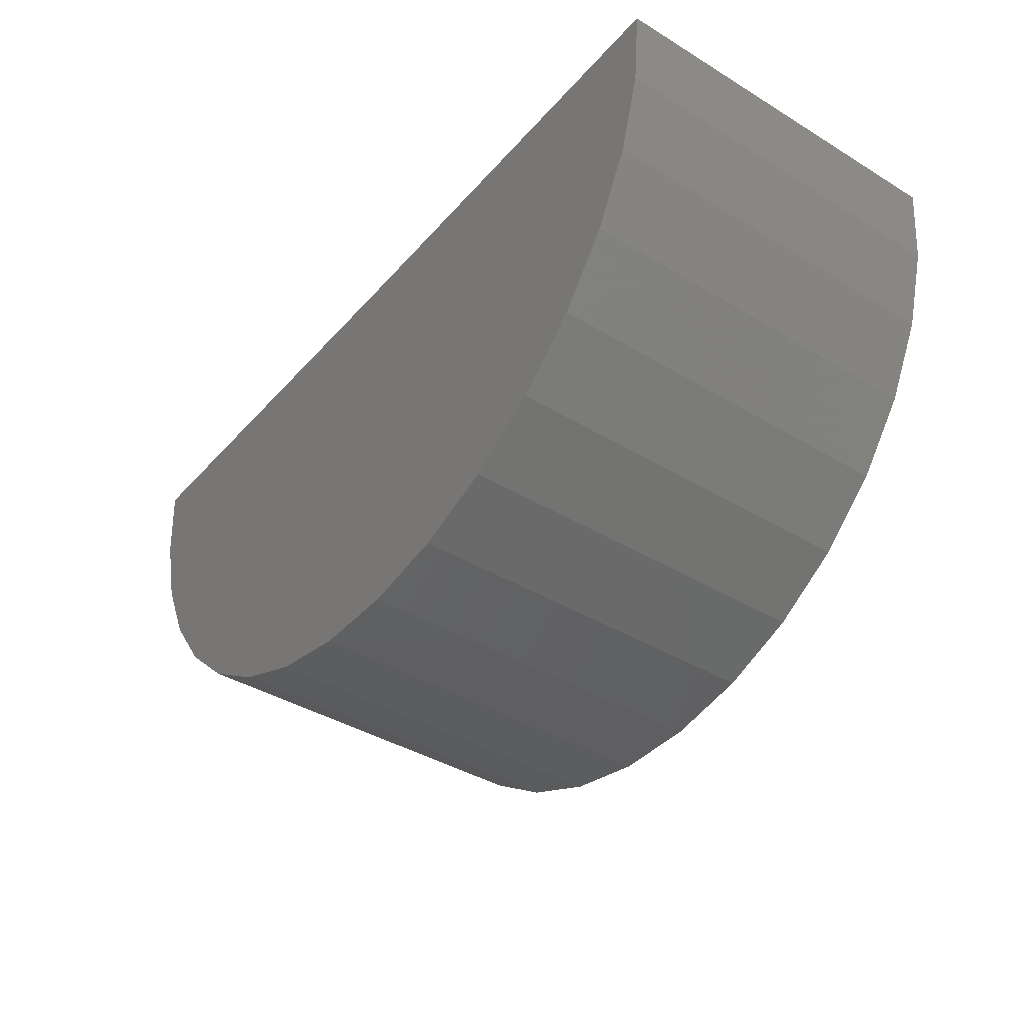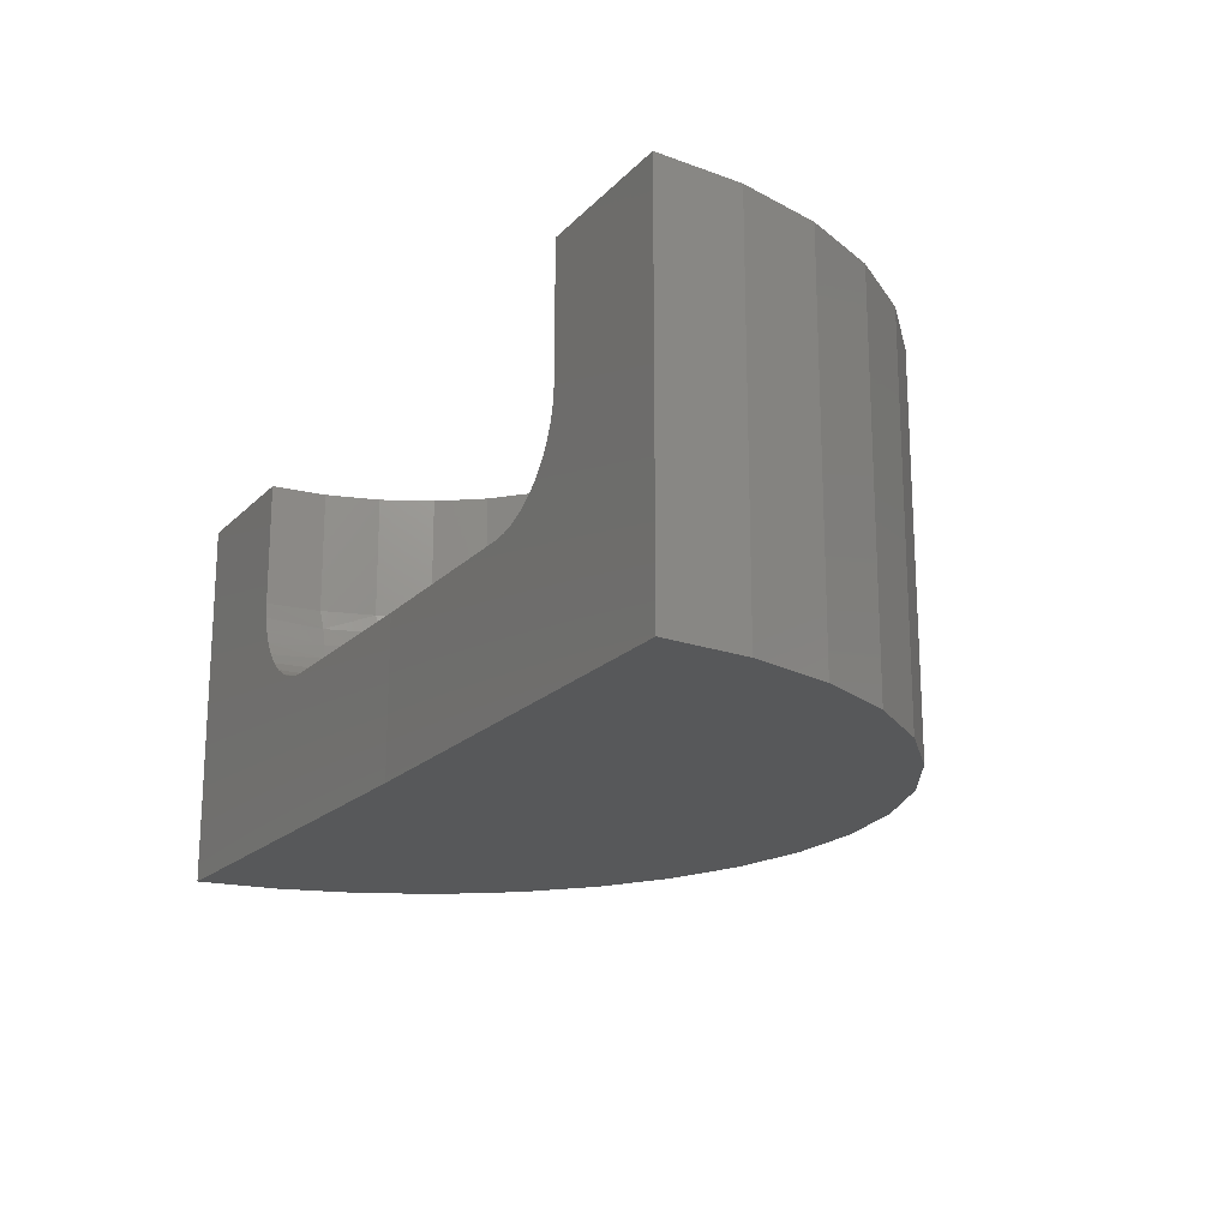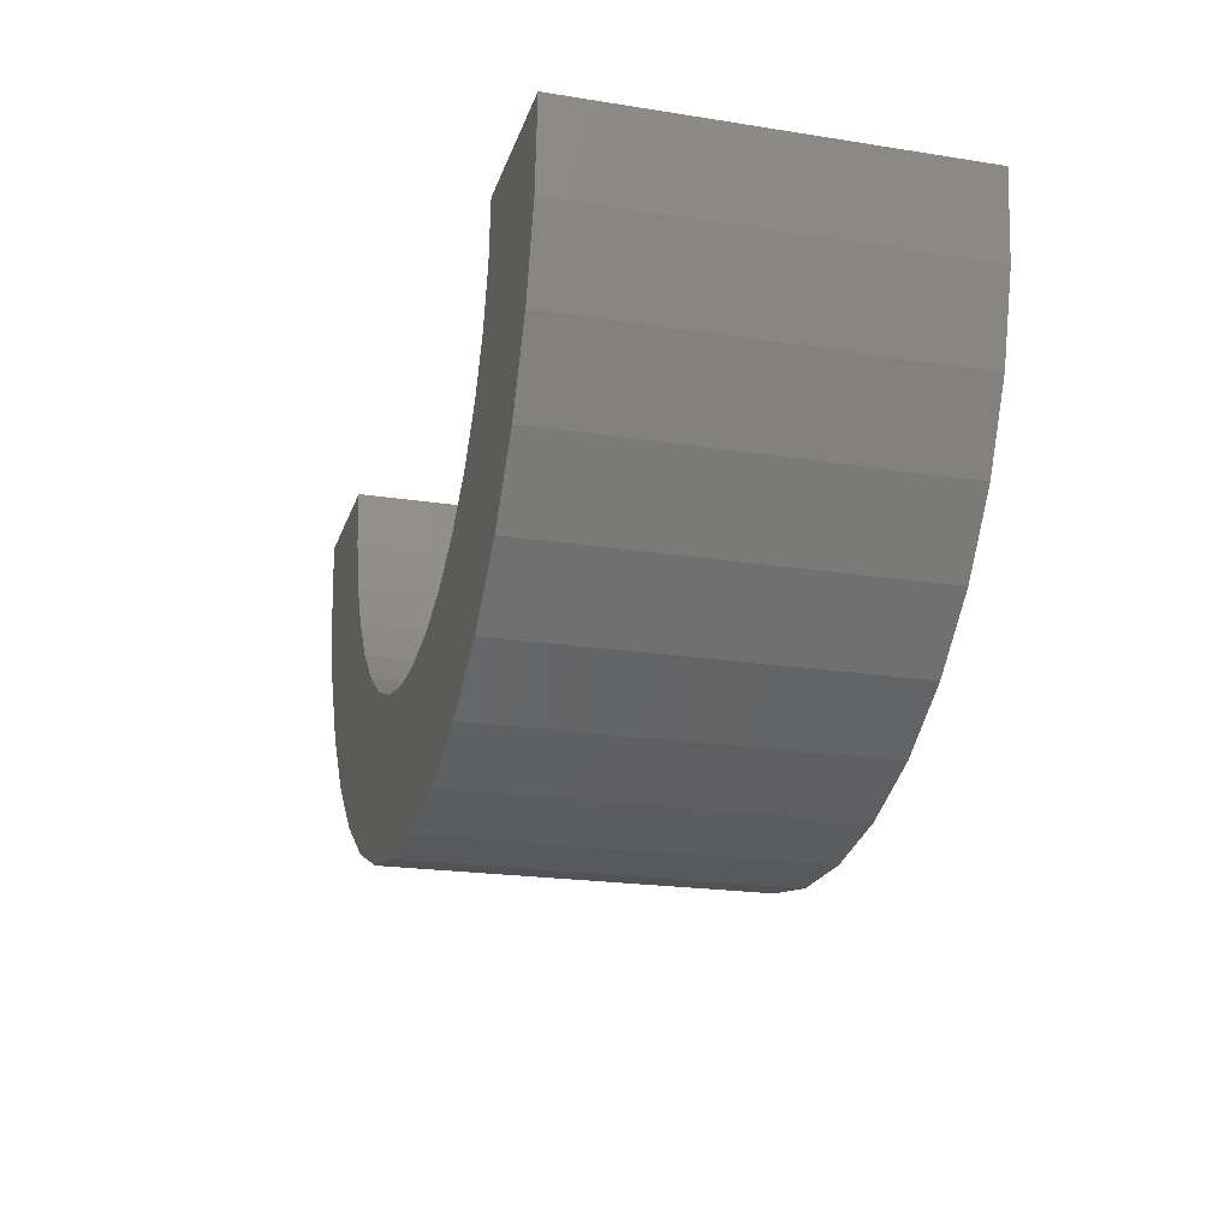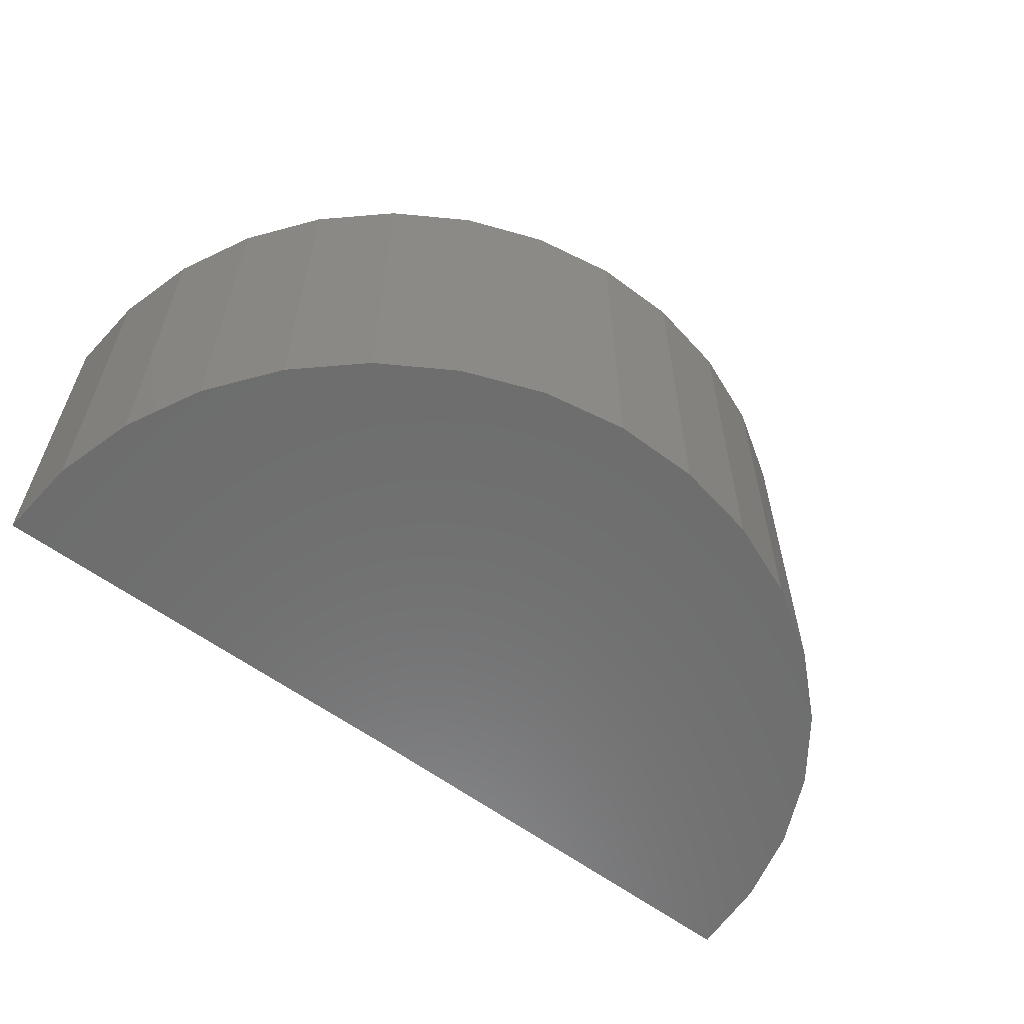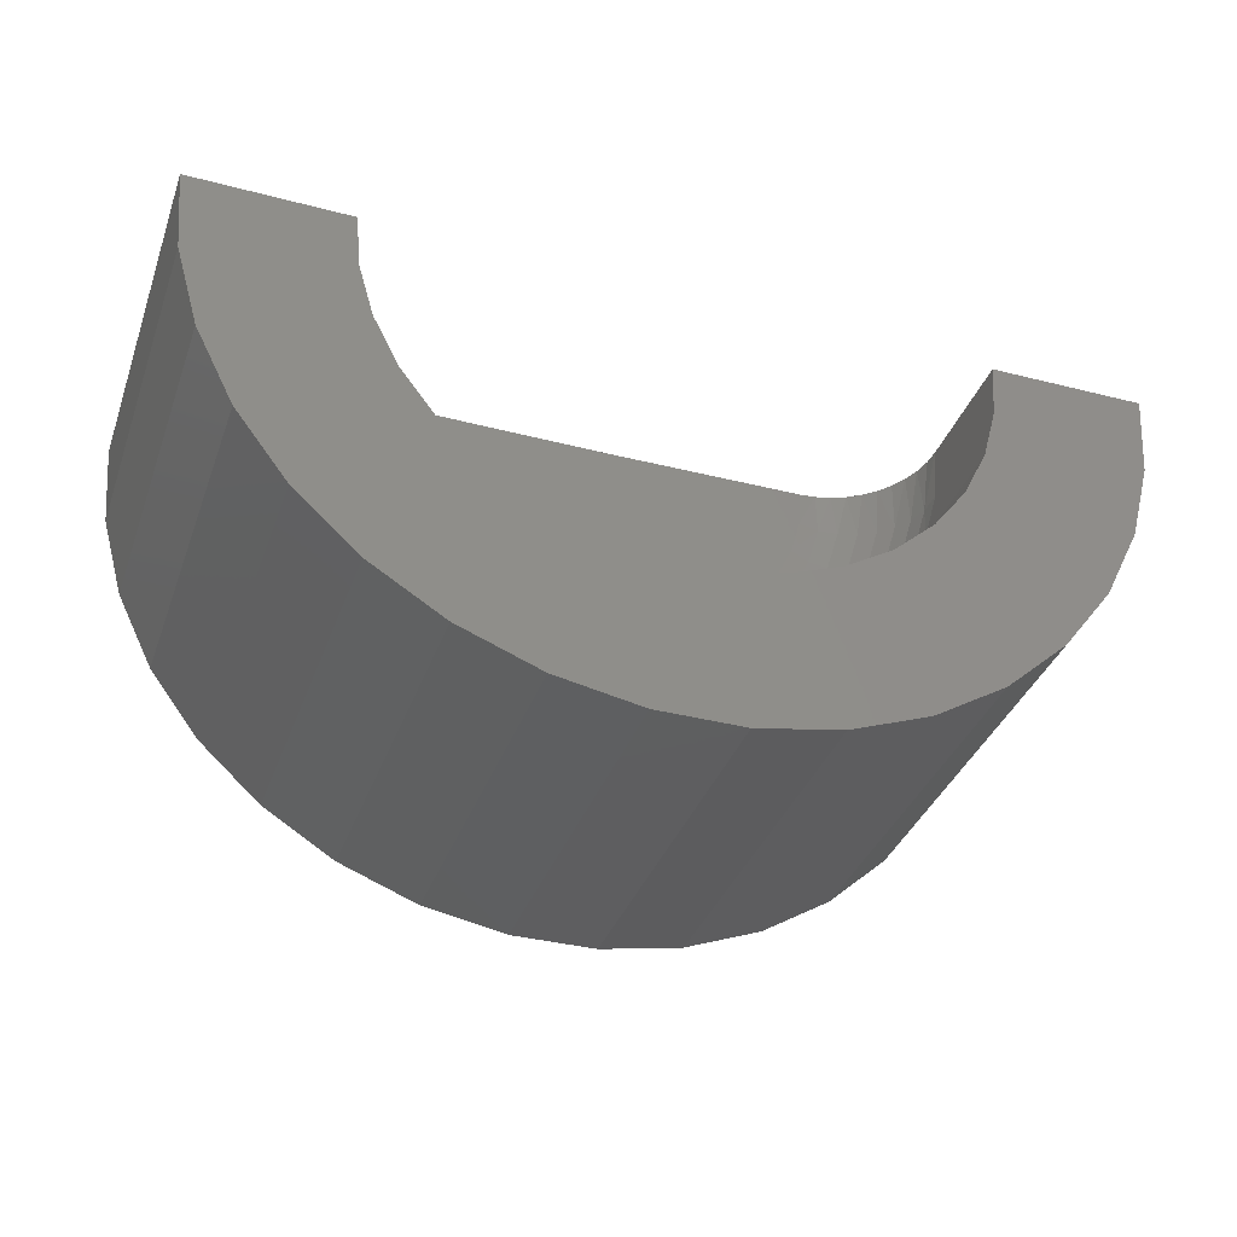
<metadata>
{"format":"stl","ext":"stl","renderer":"f3d","projection":"perspective","resolution":1024,"background":"white","views":[{"elev":-39.9,"azim":-126.8,"up":"+Y"},{"elev":-18.9,"azim":-119.4,"up":"+Z"},{"elev":-20.7,"azim":74.1,"up":"+Y"},{"elev":-59.3,"azim":-37.2,"up":"+Z"},{"elev":-36.6,"azim":-18.9,"up":"+Y"}]}
</metadata>
<code>
# stl→obj: 215 verts, 426 faces
v 0.7991 -0.4949 0.4167
v 0.8896 -0.4774 0.6237
v 0.8896 -0.4774 0.4167
v 0.9752 -0.4434 0.6237
v 0.9752 -0.4434 0.4167
v 1.053 -0.3943 0.6237
v 1.053 -0.3943 0.4167
v 1.121 -0.3316 0.6237
v 1.121 -0.3316 0.4167
v 1.176 -0.2575 0.6237
v 1.176 -0.2575 0.4167
v 1.216 -0.1746 0.6237
v 1.216 -0.1746 0.4167
v 1.24 -0.08572 0.6237
v 1.24 -0.08572 0.4167
v 1.247 0.006127 0.6237
v 1.247 0.006127 0.4167
v 0.7991 -0.4949 0.6237
v 0.707 -0.4955 0.4167
v 0.707 -0.4955 0.6237
v 0.6163 -0.4791 0.4167
v 0.6163 -0.4791 0.6237
v 0.5302 -0.4462 0.4167
v 0.5302 -0.4462 0.6237
v 0.4517 -0.398 0.4167
v 0.4517 -0.398 0.6237
v 0.3834 -0.3361 0.4167
v 0.3834 -0.3361 0.6237
v 0.3277 -0.2627 0.4167
v 0.3277 -0.2627 0.6237
v 0.2865 -0.1803 0.4167
v 0.2865 -0.1803 0.6237
v 0.2612 -0.09175 0.4167
v 0.2612 -0.09175 0.6237
v 0.2526 0 0.4167
v 0.2526 0 0.6237
v 1.083 0.004106 0.2526
v 0.75 0 0.2526
v 1.078 -0.05744 0.2526
v 0.8435 -0.3199 0.2526
v 0.7212 -0.3321 0.2526
v 0.7829 -0.3317 0.2526
v 0.4167 0 0.2526
v 0.4224 -0.06148 0.2526
v 1.062 -0.117 0.2526
v 0.4394 -0.1209 0.2526
v 1.035 -0.1726 0.2526
v 0.467 -0.1761 0.2526
v 0.9984 -0.2222 0.2526
v 0.5043 -0.2253 0.2526
v 0.9532 -0.2642 0.2526
v 0.5501 -0.2667 0.2526
v 0.9009 -0.2972 0.2526
v 0.6027 -0.299 0.2526
v 0.6604 -0.321 0.2526
v 0 0 0
v 3.819e-17 0 0.6237
v 0.2547 0 0.3909
v 0.2607 0 0.3658
v 0.2707 0 0.3419
v 0.2842 0 0.3199
v 0.3011 0 0.3003
v 0.3208 0 0.2835
v 0.343 0 0.2701
v 0.3669 0 0.2604
v 0.3915 0 0.2546
v 0.75 0 -4.592e-17
v 1.5 0.00924 0
v 1.108 0.004416 0.2546
v 1.133 0.004719 0.2604
v 1.157 0.005014 0.2701
v 1.179 0.005287 0.2835
v 1.199 0.00553 0.3003
v 1.216 0.005738 0.3199
v 1.229 0.005905 0.3419
v 1.239 0.006028 0.3658
v 1.245 0.006102 0.3909
v 1.5 0.00924 0.6237
v 0.3918 -0.07154 0.2558
v 0.2654 -0.09679 0.3847
v 0.4127 -0.1403 0.2558
v 0.2937 -0.1898 0.3847
v 0.4467 -0.2037 0.2558
v 0.3397 -0.2755 0.3847
v 0.4925 -0.2591 0.2558
v 0.4016 -0.3505 0.3847
v 0.5482 -0.3045 0.2558
v 0.477 -0.412 0.3847
v 0.6118 -0.3381 0.2558
v 0.563 -0.4575 0.3847
v 0.6807 -0.3587 0.2558
v 0.6562 -0.4852 0.3847
v 0.7523 -0.3653 0.2558
v 0.753 -0.4942 0.3847
v 0.8238 -0.3578 0.2558
v 0.8498 -0.484 0.3847
v 0.8924 -0.3364 0.2558
v 0.9426 -0.4551 0.3847
v 0.9555 -0.302 0.2558
v 1.028 -0.4086 0.3847
v 1.011 -0.2559 0.2558
v 1.103 -0.3462 0.3847
v 1.056 -0.1999 0.2558
v 1.164 -0.2704 0.3847
v 1.089 -0.1362 0.2558
v 1.209 -0.1842 0.3847
v 1.109 -0.06713 0.2558
v 1.236 -0.09081 0.3847
v 1.227 -0.0891 0.3539
v 1.212 -0.08631 0.3255
v 1.139 -0.07278 0.2651
v 1.167 -0.07799 0.2803
v 0.2745 -0.09496 0.3539
v 0.2894 -0.09199 0.3255
v 0.3616 -0.07757 0.2651
v 0.3338 -0.08313 0.2803
v 1.192 -0.08256 0.3007
v 0.3094 -0.088 0.3007
v 0.3843 -0.1521 0.2651
v 0.3581 -0.163 0.2803
v 0.3352 -0.1726 0.3007
v 0.3163 -0.1804 0.3255
v 0.3023 -0.1862 0.3539
v 0.4212 -0.2208 0.2651
v 0.3976 -0.2366 0.2803
v 0.377 -0.2505 0.3007
v 0.36 -0.2619 0.3255
v 0.3475 -0.2703 0.3539
v 0.4708 -0.2809 0.2651
v 0.4508 -0.3011 0.2803
v 0.4333 -0.3187 0.3007
v 0.4189 -0.3332 0.3255
v 0.4082 -0.3439 0.3539
v 0.5312 -0.3302 0.2651
v 0.5155 -0.3538 0.2803
v 0.5018 -0.3746 0.3007
v 0.4905 -0.3916 0.3255
v 0.4822 -0.4042 0.3539
v 0.6001 -0.3666 0.2651
v 0.5894 -0.3929 0.2803
v 0.58 -0.4159 0.3007
v 0.5723 -0.4348 0.3255
v 0.5665 -0.4488 0.3539
v 0.6748 -0.3889 0.2651
v 0.6694 -0.4167 0.2803
v 0.6647 -0.4411 0.3007
v 0.6608 -0.4612 0.3255
v 0.658 -0.4761 0.3539
v 0.7524 -0.3961 0.2651
v 0.7526 -0.4244 0.2803
v 0.7528 -0.4493 0.3007
v 0.7529 -0.4697 0.3255
v 0.753 -0.4849 0.3539
v 0.83 -0.3879 0.2651
v 0.8357 -0.4157 0.2803
v 0.8407 -0.4401 0.3007
v 0.8448 -0.46 0.3255
v 0.8479 -0.4749 0.3539
v 0.9044 -0.3648 0.2651
v 0.9154 -0.3909 0.2803
v 0.9251 -0.4138 0.3007
v 0.9331 -0.4326 0.3255
v 0.939 -0.4465 0.3539
v 0.9728 -0.3275 0.2651
v 0.9888 -0.3509 0.2803
v 1.003 -0.3715 0.3007
v 1.014 -0.3883 0.3255
v 1.023 -0.4009 0.3539
v 1.033 -0.2775 0.2651
v 1.053 -0.2973 0.2803
v 1.071 -0.3148 0.3007
v 1.085 -0.3291 0.3255
v 1.096 -0.3397 0.3539
v 1.082 -0.2167 0.2651
v 1.105 -0.2323 0.2803
v 1.126 -0.2459 0.3007
v 1.143 -0.257 0.3255
v 1.156 -0.2653 0.3539
v 1.118 -0.1476 0.2651
v 1.144 -0.1582 0.2803
v 1.167 -0.1675 0.3007
v 1.186 -0.1751 0.3255
v 1.2 -0.1807 0.3539
v 1.489 -0.1293 0
v 1.489 -0.1293 0.6237
v 1.452 -0.2633 0
v 1.452 -0.2633 0.6237
v 1.392 -0.3883 0
v 1.392 -0.3883 0.6237
v 1.309 -0.5 0
v 1.309 -0.5 0.6237
v 1.207 -0.5946 0
v 1.207 -0.5946 0.6237
v 1.09 -0.6687 0
v 1.09 -0.6687 0.6237
v 0.9605 -0.7199 0
v 0.9605 -0.7199 0.6237
v 0.8241 -0.7463 0
v 0.8241 -0.7463 0.6237
v 0.6851 -0.7472 0
v 0.6851 -0.7472 0.6237
v 0.5484 -0.7224 0
v 0.5484 -0.7224 0.6237
v 0.4186 -0.6728 0
v 0.4186 -0.6728 0.6237
v 0.3002 -0.6001 0
v 0.3002 -0.6001 0.6237
v 0.1972 -0.5069 0
v 0.1972 -0.5069 0.6237
v 0.1132 -0.3962 0
v 0.1132 -0.3962 0.6237
v 0.05104 -0.2719 0
v 0.05104 -0.2719 0.6237
v 0.01287 -0.1383 0
v 0.01287 -0.1383 0.6237
f 1 2 3
f 3 2 4
f 3 4 5
f 5 4 6
f 5 6 7
f 7 6 8
f 7 8 9
f 9 8 10
f 9 10 11
f 11 10 12
f 11 12 13
f 13 12 14
f 13 14 15
f 15 14 16
f 15 16 17
f 2 1 18
f 18 1 19
f 18 19 20
f 20 19 21
f 20 21 22
f 22 21 23
f 22 23 24
f 24 23 25
f 24 25 26
f 26 25 27
f 26 27 28
f 28 27 29
f 28 29 30
f 30 29 31
f 30 31 32
f 32 31 33
f 32 33 34
f 34 33 35
f 34 35 36
f 37 38 39
f 40 41 42
f 38 43 39
f 39 43 44
f 39 44 45
f 45 44 46
f 45 46 47
f 47 46 48
f 47 48 49
f 49 48 50
f 49 50 51
f 51 50 52
f 51 52 53
f 53 52 54
f 53 54 40
f 40 54 55
f 40 55 41
f 56 57 36
f 56 36 35
f 56 35 58
f 56 58 59
f 56 59 60
f 56 60 61
f 56 61 62
f 56 62 63
f 56 63 64
f 56 64 65
f 56 65 66
f 56 66 43
f 56 43 38
f 56 38 67
f 68 67 38
f 68 38 37
f 68 37 69
f 68 69 70
f 68 70 71
f 68 71 72
f 68 72 73
f 68 73 74
f 68 74 75
f 68 75 76
f 68 76 77
f 68 77 17
f 68 17 16
f 68 16 78
f 44 79 46
f 33 31 80
f 58 33 80
f 46 81 48
f 31 29 82
f 80 31 82
f 48 83 50
f 29 27 84
f 82 29 84
f 50 85 52
f 27 25 86
f 84 27 86
f 52 87 54
f 25 23 88
f 86 25 88
f 54 89 55
f 23 21 90
f 88 23 90
f 55 91 41
f 21 19 92
f 90 21 92
f 41 93 42
f 19 1 94
f 92 19 94
f 42 95 40
f 1 3 96
f 94 1 96
f 40 97 53
f 3 5 98
f 96 3 98
f 53 99 51
f 5 7 100
f 98 5 100
f 51 101 49
f 7 9 102
f 100 7 102
f 49 103 47
f 9 11 104
f 102 9 104
f 47 105 45
f 11 13 106
f 104 11 106
f 107 69 39
f 45 107 39
f 106 13 108
f 108 77 76
f 76 109 108
f 109 76 75
f 75 110 109
f 74 110 75
f 71 111 112
f 111 71 70
f 70 107 111
f 69 107 70
f 39 69 37
f 33 58 35
f 59 58 80
f 113 59 80
f 60 59 113
f 114 60 113
f 114 61 60
f 115 64 116
f 65 64 115
f 79 65 115
f 79 66 65
f 44 66 79
f 66 44 43
f 13 15 108
f 108 15 17
f 108 17 77
f 71 112 72
f 72 112 117
f 72 117 73
f 73 117 110
f 73 110 74
f 64 63 116
f 116 63 62
f 116 62 118
f 118 62 61
f 118 61 114
f 46 79 81
f 81 79 115
f 81 115 119
f 119 115 116
f 119 116 120
f 120 116 118
f 120 118 121
f 121 118 114
f 121 114 122
f 122 114 113
f 122 113 123
f 123 113 80
f 123 80 82
f 48 81 83
f 83 81 119
f 83 119 124
f 124 119 120
f 124 120 125
f 125 120 121
f 125 121 126
f 126 121 122
f 126 122 127
f 127 122 123
f 127 123 128
f 128 123 82
f 128 82 84
f 50 83 85
f 85 83 124
f 85 124 129
f 129 124 125
f 129 125 130
f 130 125 126
f 130 126 131
f 131 126 127
f 131 127 132
f 132 127 128
f 132 128 133
f 133 128 84
f 133 84 86
f 52 85 87
f 87 85 129
f 87 129 134
f 134 129 130
f 134 130 135
f 135 130 131
f 135 131 136
f 136 131 132
f 136 132 137
f 137 132 133
f 137 133 138
f 138 133 86
f 138 86 88
f 54 87 89
f 89 87 134
f 89 134 139
f 139 134 135
f 139 135 140
f 140 135 136
f 140 136 141
f 141 136 137
f 141 137 142
f 142 137 138
f 142 138 143
f 143 138 88
f 143 88 90
f 55 89 91
f 91 89 139
f 91 139 144
f 144 139 140
f 144 140 145
f 145 140 141
f 145 141 146
f 146 141 142
f 146 142 147
f 147 142 143
f 147 143 148
f 148 143 90
f 148 90 92
f 41 91 93
f 93 91 144
f 93 144 149
f 149 144 145
f 149 145 150
f 150 145 146
f 150 146 151
f 151 146 147
f 151 147 152
f 152 147 148
f 152 148 153
f 153 148 92
f 153 92 94
f 42 93 95
f 95 93 149
f 95 149 154
f 154 149 150
f 154 150 155
f 155 150 151
f 155 151 156
f 156 151 152
f 156 152 157
f 157 152 153
f 157 153 158
f 158 153 94
f 158 94 96
f 40 95 97
f 97 95 154
f 97 154 159
f 159 154 155
f 159 155 160
f 160 155 156
f 160 156 161
f 161 156 157
f 161 157 162
f 162 157 158
f 162 158 163
f 163 158 96
f 163 96 98
f 53 97 99
f 99 97 159
f 99 159 164
f 164 159 160
f 164 160 165
f 165 160 161
f 165 161 166
f 166 161 162
f 166 162 167
f 167 162 163
f 167 163 168
f 168 163 98
f 168 98 100
f 51 99 101
f 101 99 164
f 101 164 169
f 169 164 165
f 169 165 170
f 170 165 166
f 170 166 171
f 171 166 167
f 171 167 172
f 172 167 168
f 172 168 173
f 173 168 100
f 173 100 102
f 49 101 103
f 103 101 169
f 103 169 174
f 174 169 170
f 174 170 175
f 175 170 171
f 175 171 176
f 176 171 172
f 176 172 177
f 177 172 173
f 177 173 178
f 178 173 102
f 178 102 104
f 47 103 105
f 105 103 174
f 105 174 179
f 179 174 175
f 179 175 180
f 180 175 176
f 180 176 181
f 181 176 177
f 181 177 182
f 182 177 178
f 182 178 183
f 183 178 104
f 183 104 106
f 45 105 107
f 107 105 179
f 107 179 111
f 111 179 180
f 111 180 112
f 112 180 181
f 112 181 117
f 117 181 182
f 117 182 110
f 110 182 183
f 110 183 109
f 109 183 106
f 109 106 108
f 68 78 184
f 184 78 185
f 184 185 186
f 186 185 187
f 186 187 188
f 188 187 189
f 188 189 190
f 190 189 191
f 190 191 192
f 192 191 193
f 192 193 194
f 194 193 195
f 194 195 196
f 196 195 197
f 196 197 198
f 198 197 199
f 198 199 200
f 200 199 201
f 200 201 202
f 202 201 203
f 202 203 204
f 204 203 205
f 204 205 206
f 206 205 207
f 206 207 208
f 208 207 209
f 208 209 210
f 210 209 211
f 210 211 212
f 212 211 213
f 212 213 214
f 214 213 215
f 214 215 56
f 56 215 57
f 191 189 6
f 191 6 4
f 191 4 2
f 191 2 18
f 191 18 20
f 191 20 209
f 191 209 207
f 191 207 193
f 209 20 22
f 209 22 24
f 209 24 26
f 209 26 211
f 78 16 185
f 185 16 14
f 185 14 187
f 187 14 12
f 187 12 10
f 187 10 189
f 189 10 8
f 189 8 6
f 193 207 195
f 195 207 205
f 195 205 197
f 197 205 203
f 197 203 199
f 199 203 201
f 36 57 34
f 34 57 215
f 34 215 32
f 32 215 30
f 30 215 213
f 30 213 28
f 28 213 211
f 28 211 26
f 184 67 68
f 190 210 188
f 188 210 212
f 188 212 186
f 186 212 214
f 186 214 184
f 184 214 56
f 184 56 67
f 210 190 208
f 208 190 192
f 208 192 206
f 206 192 194
f 206 194 204
f 204 194 196
f 204 196 202
f 202 196 198
f 202 198 200

</code>
